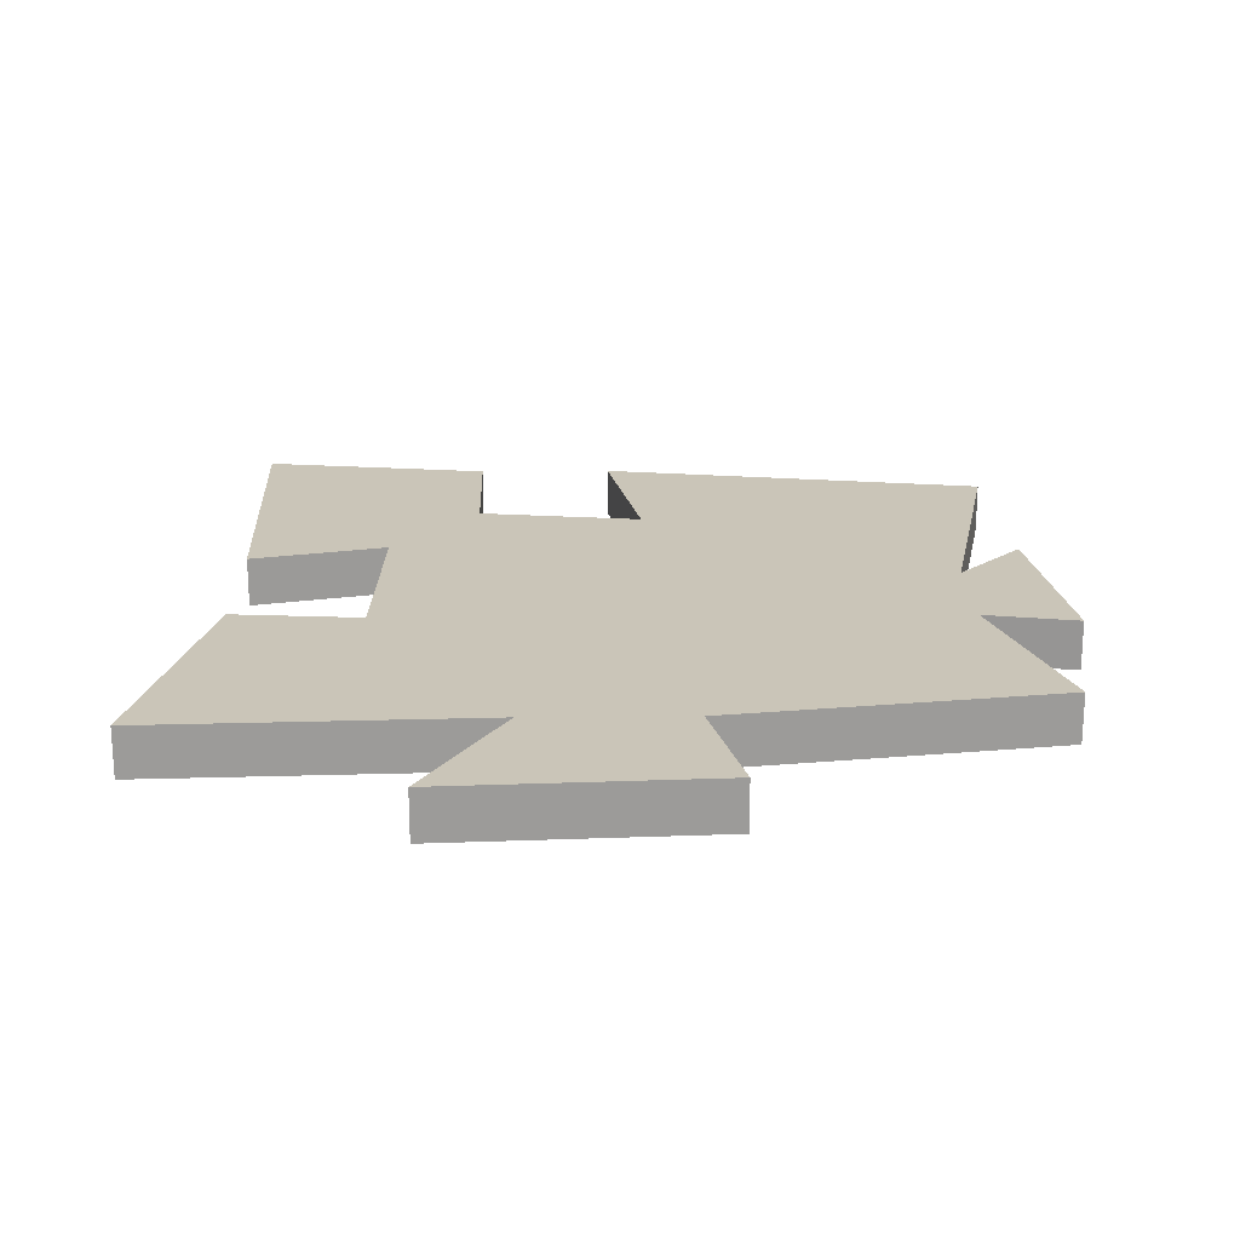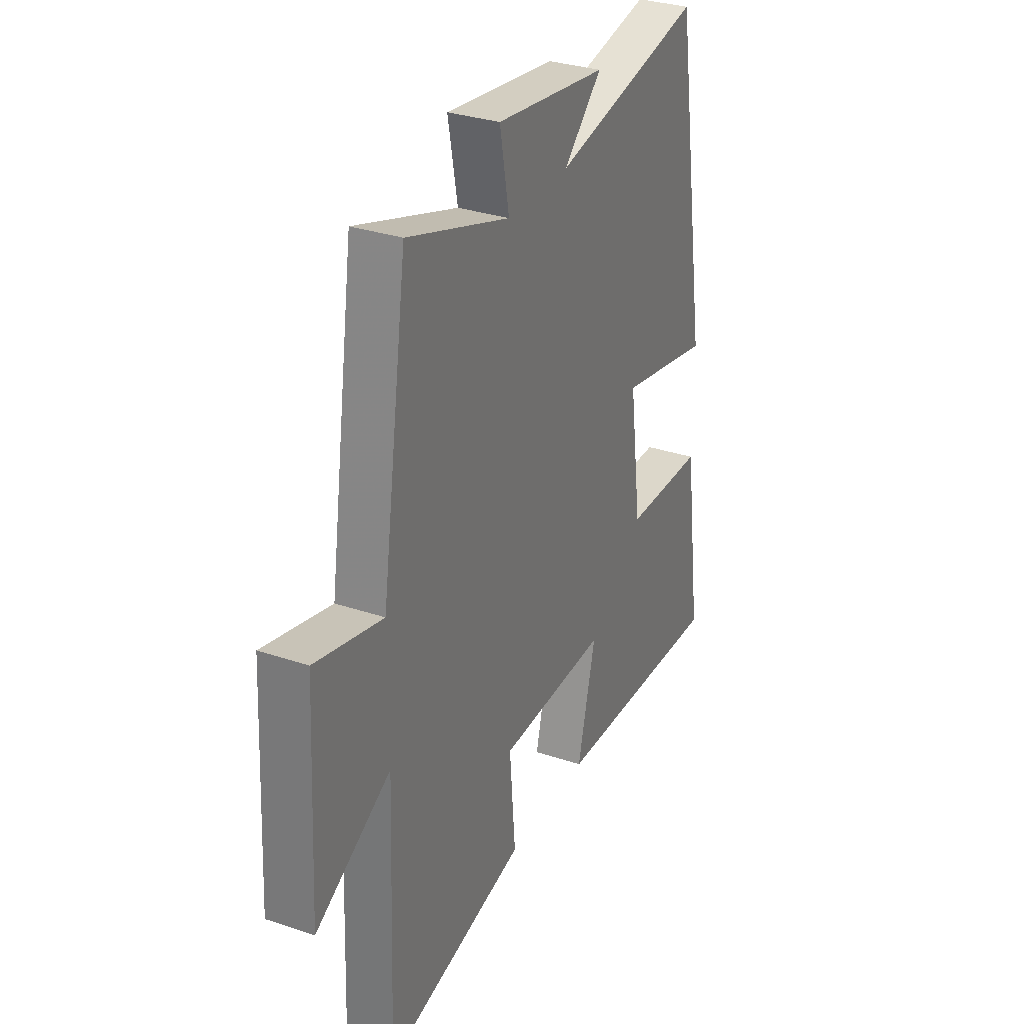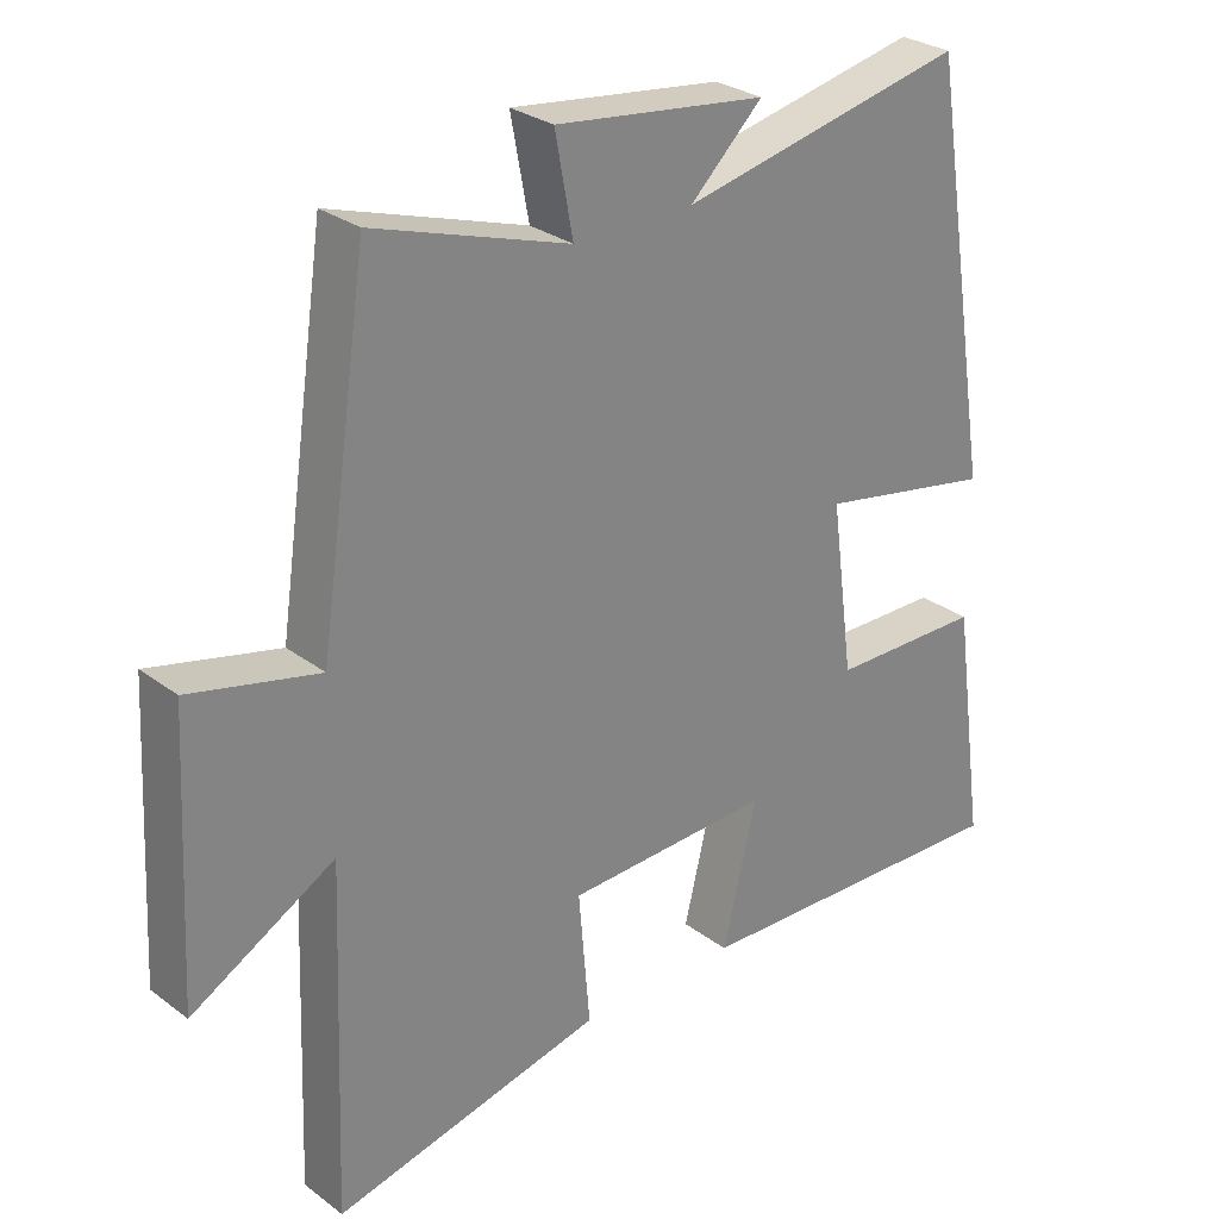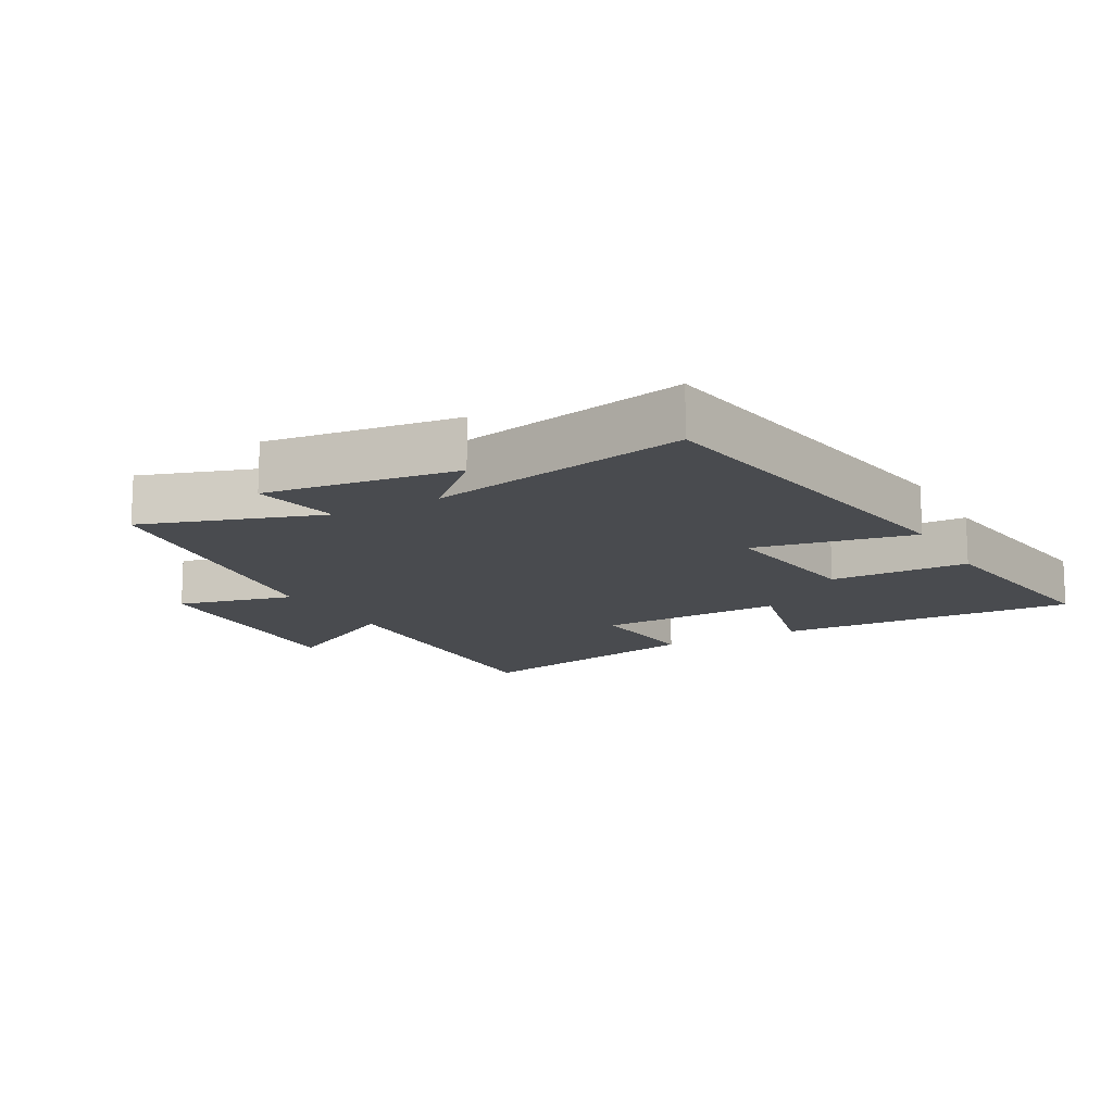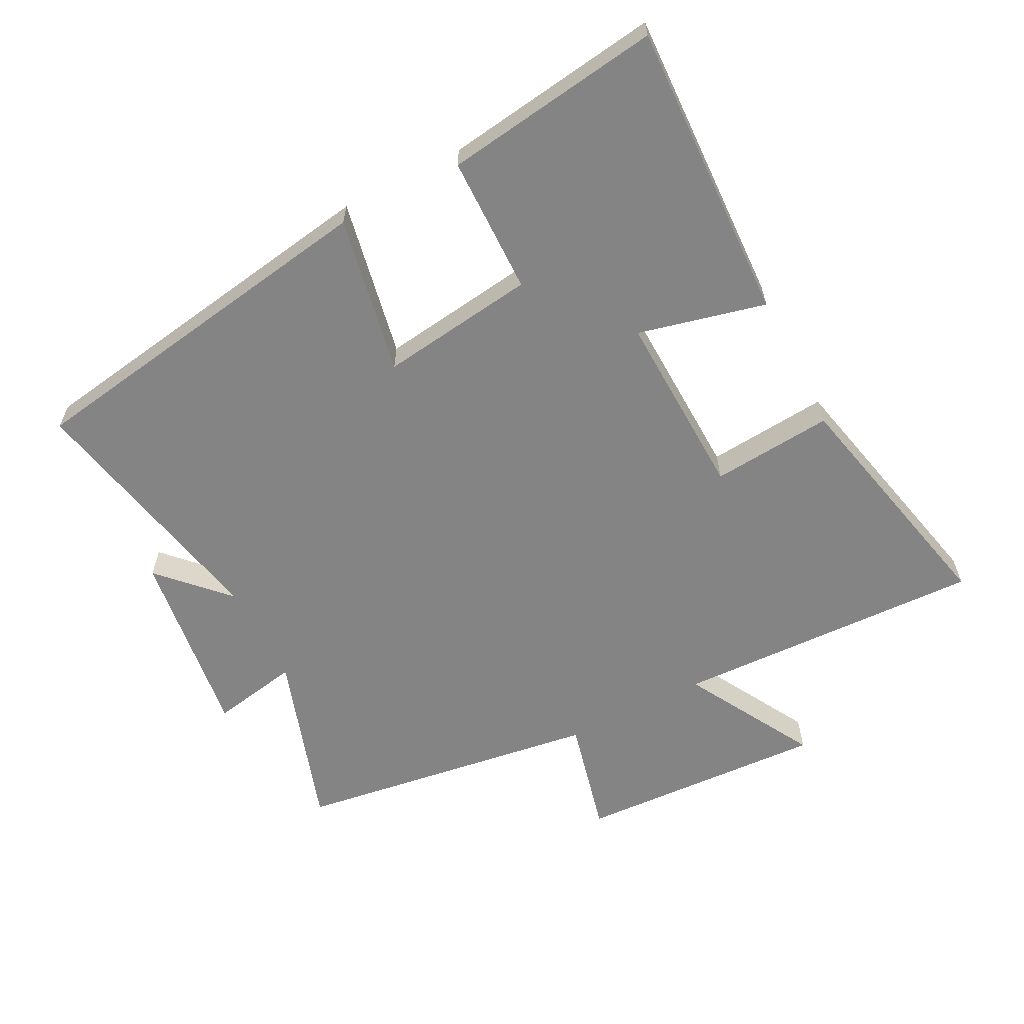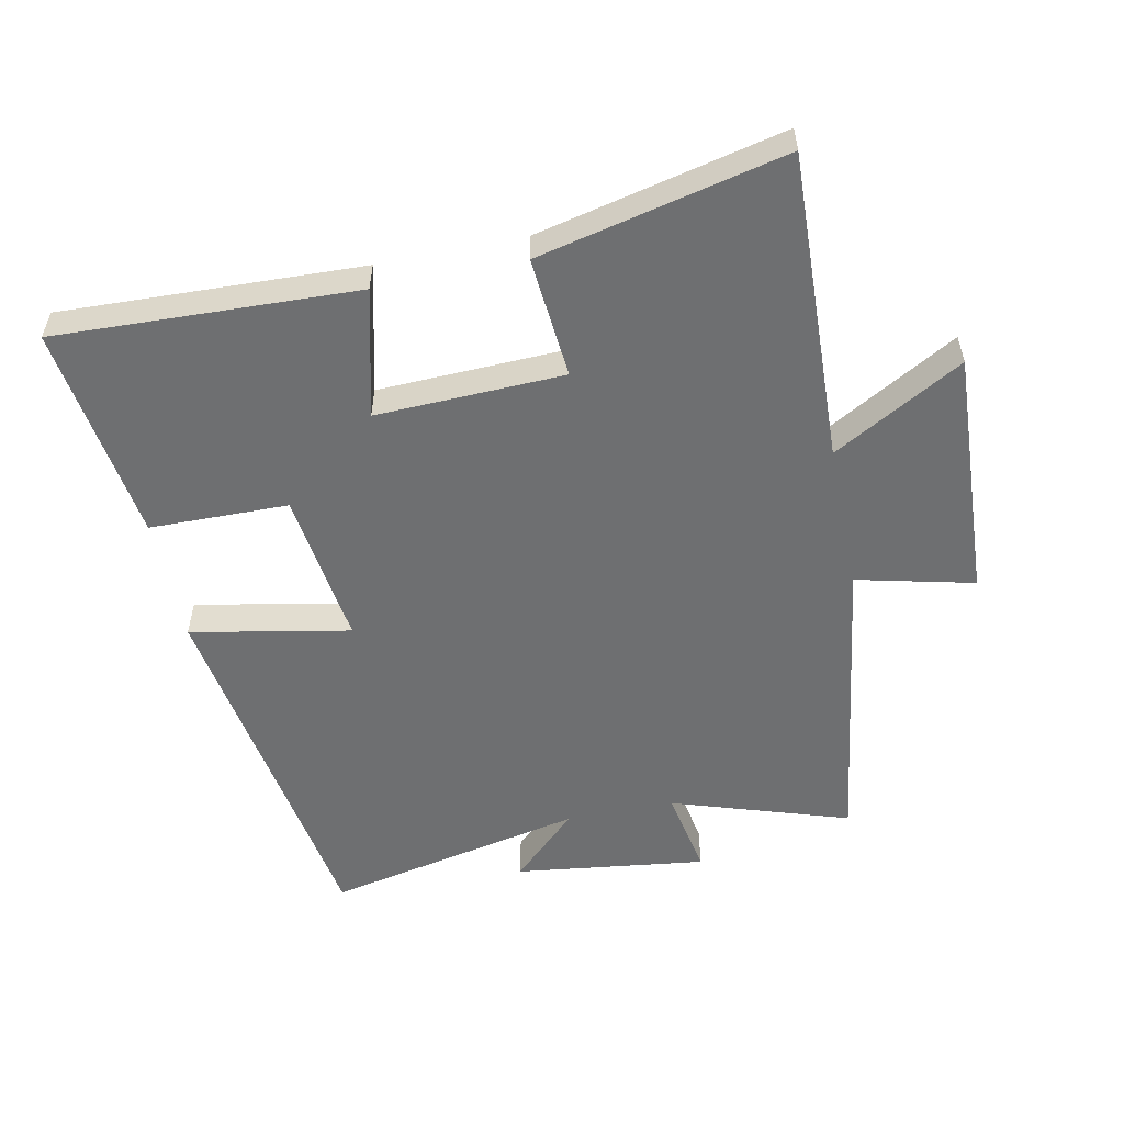
<metadata>
{"format":"obj","ext":"obj","renderer":"f3d","projection":"perspective","resolution":1024,"background":"white","views":[{"elev":20.5,"azim":-90.9,"up":"+Y"},{"elev":31.4,"azim":-64.4,"up":"+Z"},{"elev":28.6,"azim":-41.9,"up":"+Z"},{"elev":-13.9,"azim":28.9,"up":"+Y"},{"elev":-61.5,"azim":117.3,"up":"+Y"},{"elev":-54.6,"azim":-168.4,"up":"+Y"}]}
</metadata>
<code>
v -0.518 0.07 -0.586
v -0.5 0.07 -0.109
v -0.7 0.07 -0.222
v -0.68 0.07 0.162
v -0.5 0.07 0.119
v -0.431 0.07 0.589
v -0.158 0.07 0.5
v -0.183 0.07 0.635
v 0.111 0.07 0.597
v 0.01 0.07 0.5
v 0.409 0.07 0.584
v 0.5 0.07 0.014
v 0.255 0.07 0.061
v 0.287 0.07 -0.179
v 0.5 0.07 -0.182
v 0.547 0.07 -0.518
v 0.084 0.07 -0.5
v 0.132 0.07 -0.303
v -0.156 0.07 -0.313
v -0.14 0.07 -0.5
v -0.518 0 -0.586
v -0.5 0 -0.109
v -0.7 0 -0.222
v -0.68 0 0.162
v -0.5 0 0.119
v -0.431 0 0.589
v -0.158 0 0.5
v -0.183 0 0.635
v 0.111 0 0.597
v 0.01 0 0.5
v 0.409 0 0.584
v 0.5 0 0.014
v 0.255 0 0.061
v 0.287 0 -0.179
v 0.5 0 -0.182
v 0.547 0 -0.518
v 0.084 0 -0.5
v 0.132 0 -0.303
v -0.156 0 -0.313
v -0.14 0 -0.5
f 19 20 1 2
f 18 19 2
f 16 17 18
f 15 16 18
f 14 15 18
f 13 14 18 2
f 10 11 12 13
f 10 13 2
f 7 8 9 10
f 7 10 2 3
f 5 6 7
f 5 7 3
f 3 4 5
f 22 21 40 39
f 22 39 38
f 38 37 36
f 38 36 35
f 38 35 34
f 22 38 34 33
f 33 32 31 30
f 22 33 30
f 30 29 28 27
f 23 22 30 27
f 27 26 25
f 23 27 25
f 25 24 23
f 1 21 22 2
f 2 22 23 3
f 3 23 24 4
f 4 24 25 5
f 5 25 26 6
f 6 26 27 7
f 7 27 28 8
f 8 28 29 9
f 9 29 30 10
f 10 30 31 11
f 11 31 32 12
f 12 32 33 13
f 13 33 34 14
f 14 34 35 15
f 15 35 36 16
f 16 36 37 17
f 17 37 38 18
f 18 38 39 19
f 19 39 40 20
f 20 40 21 1

</code>
